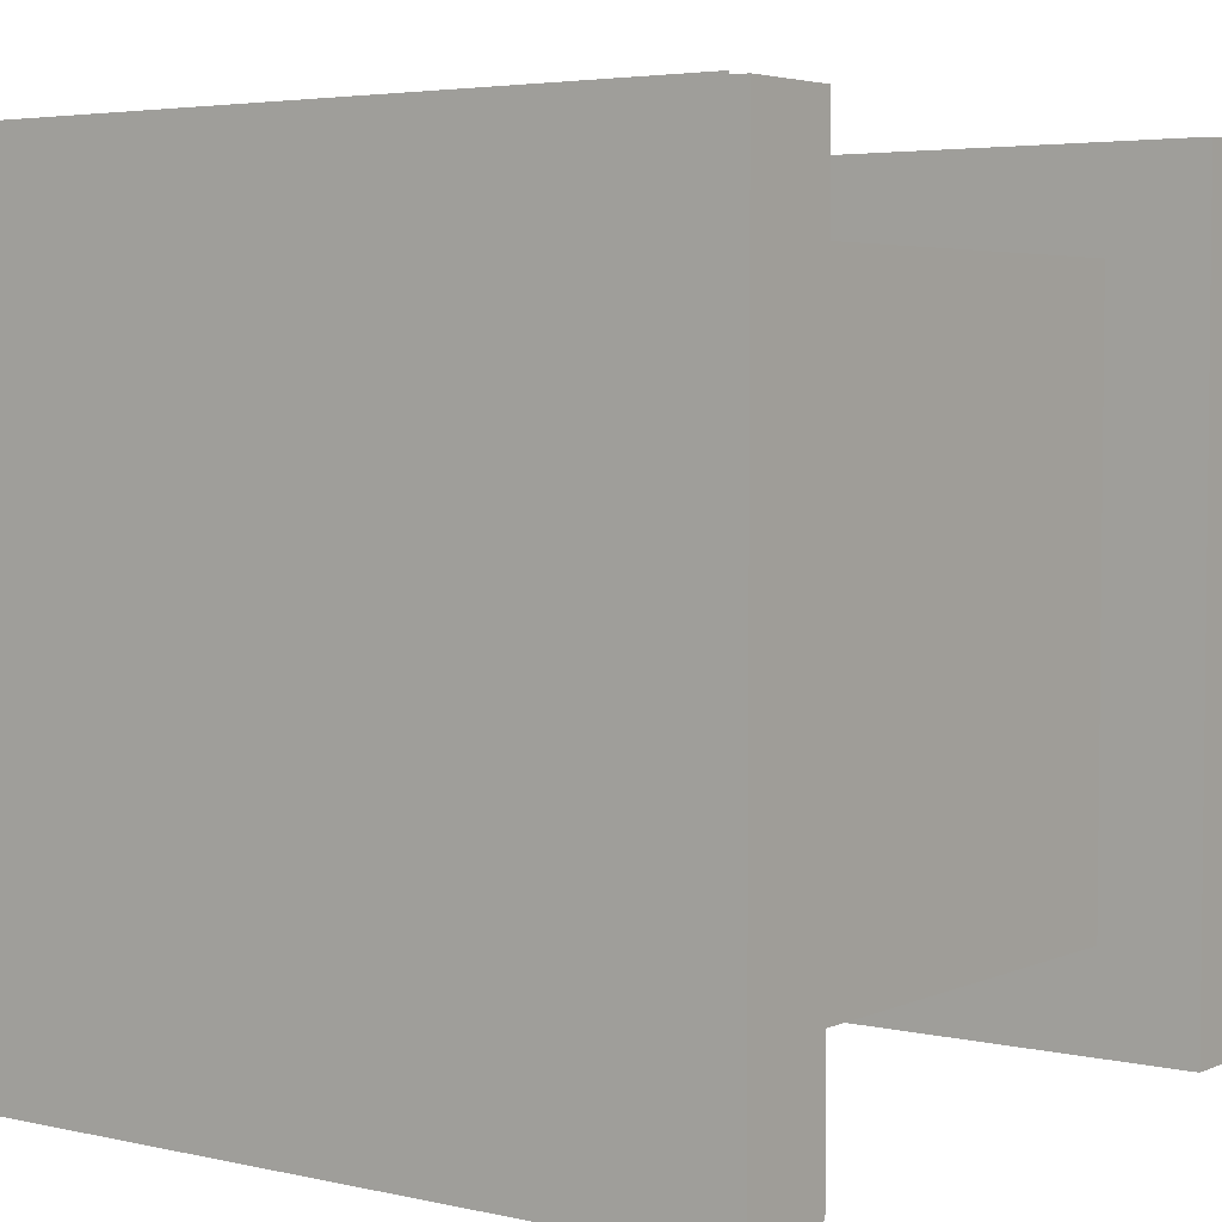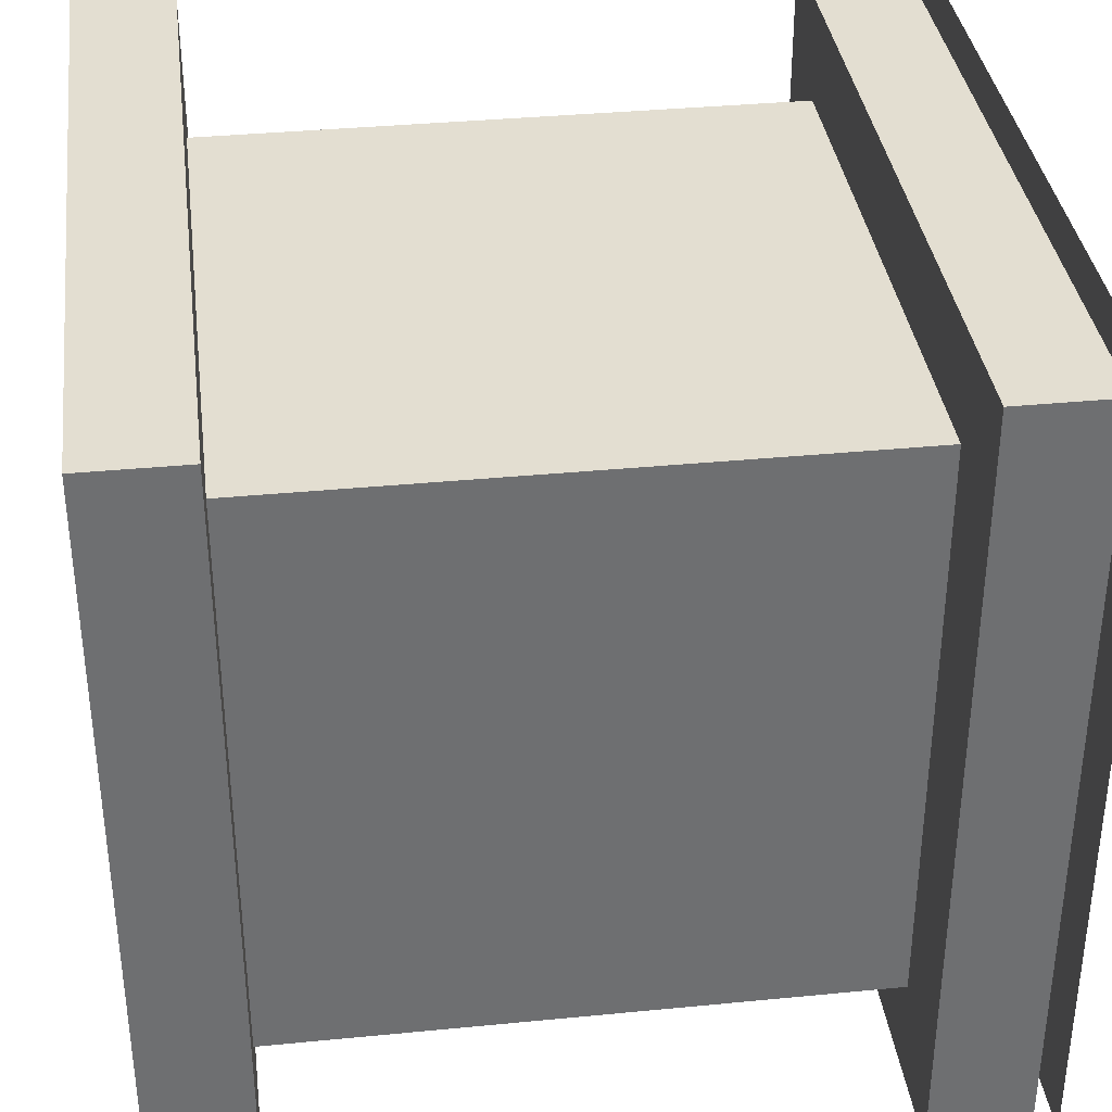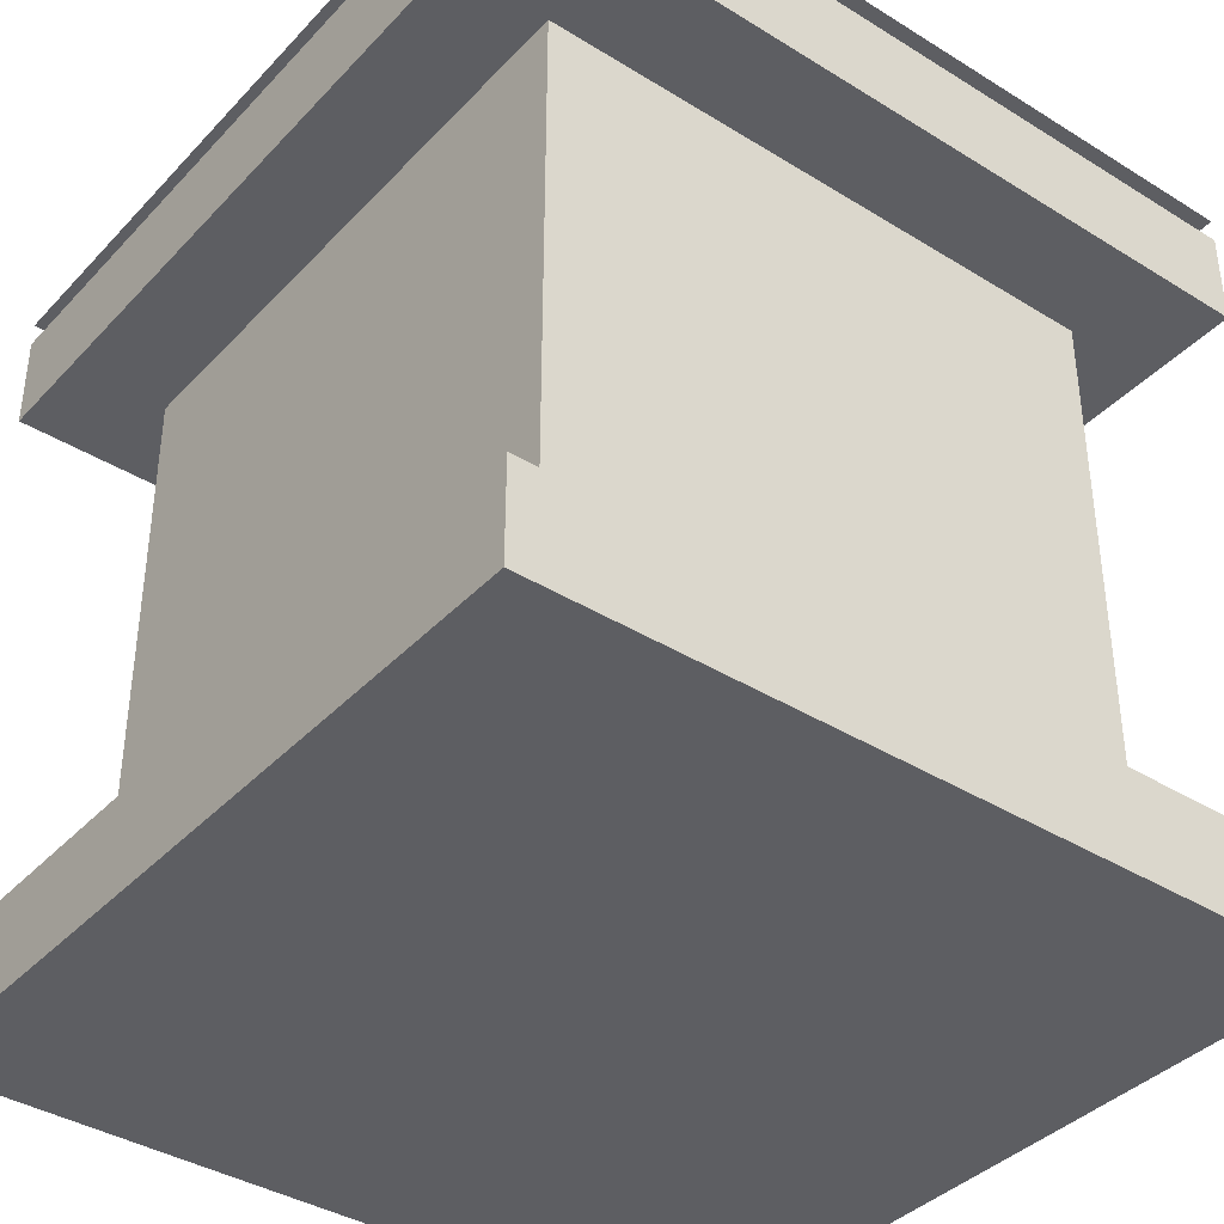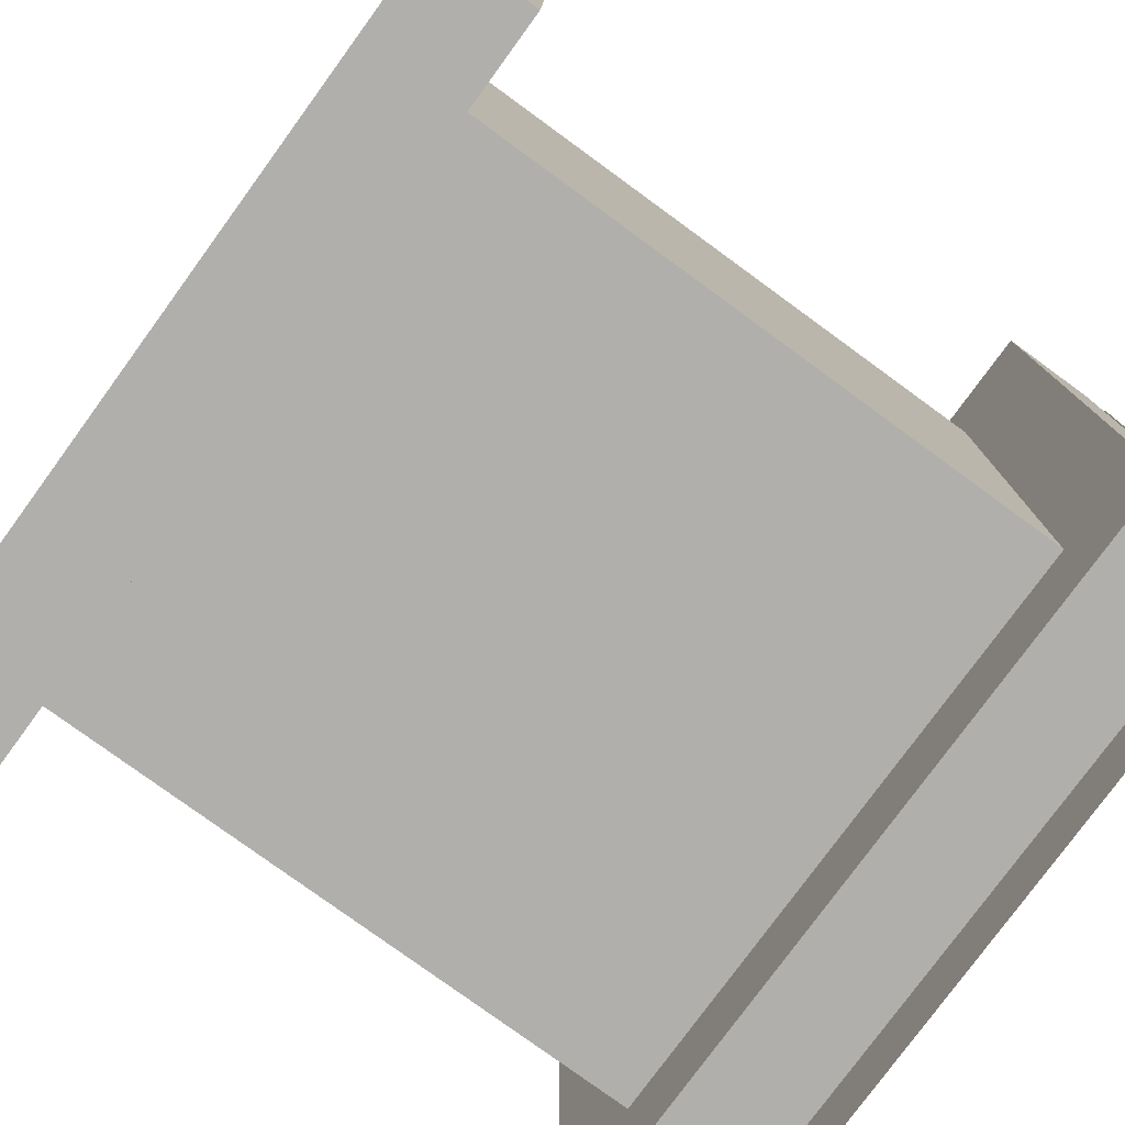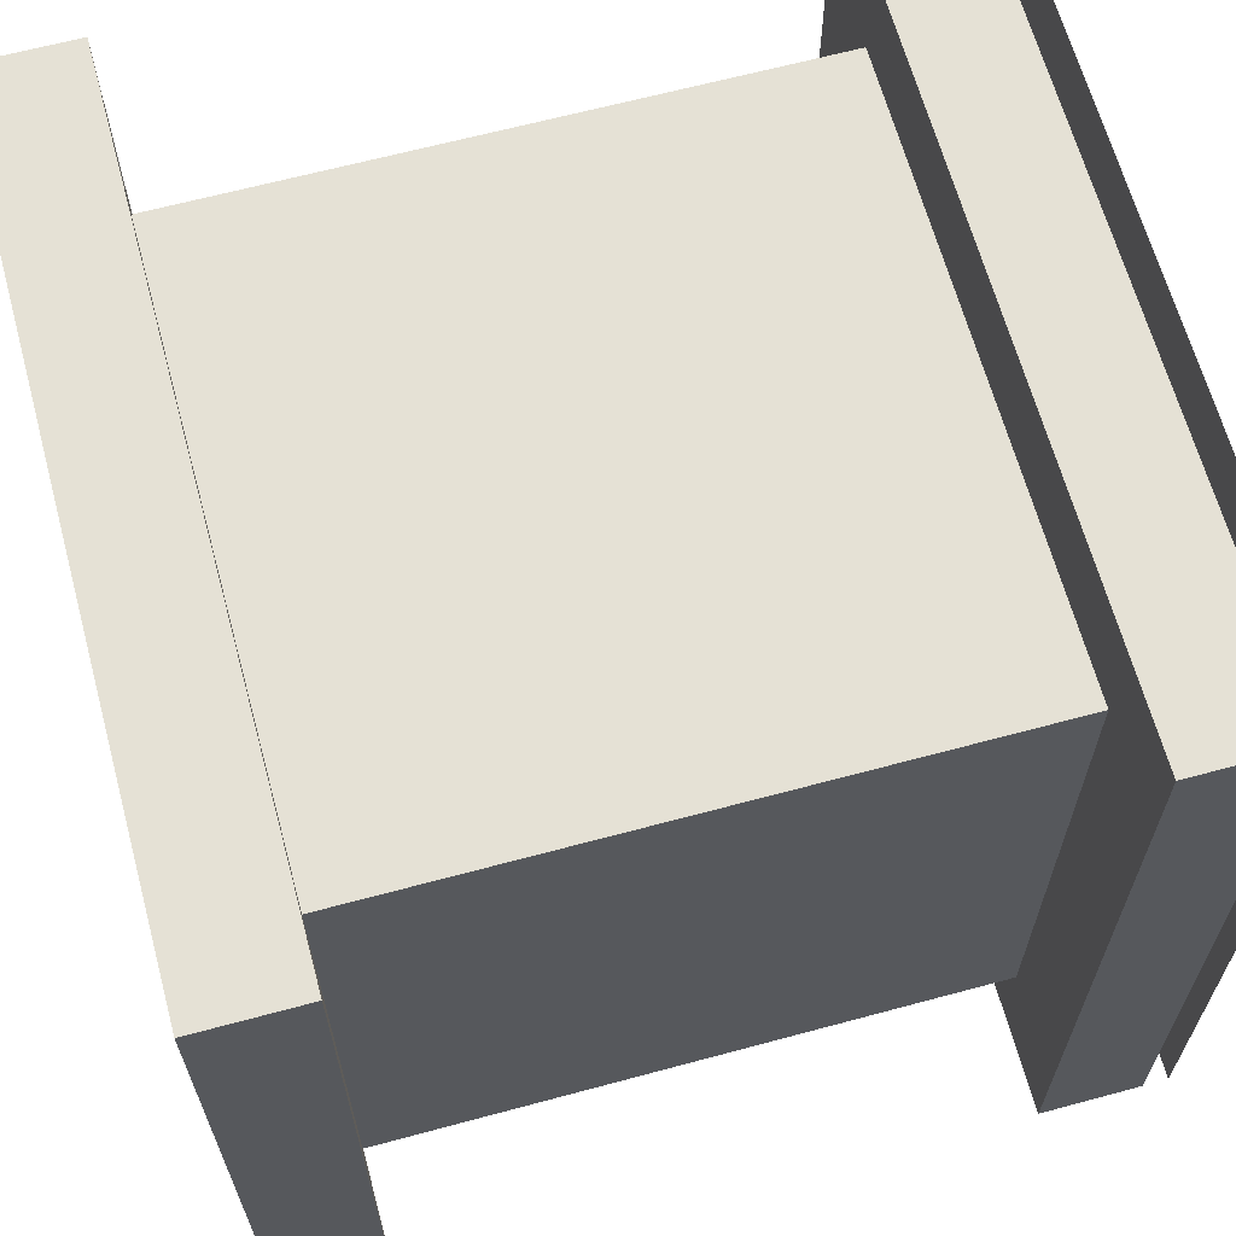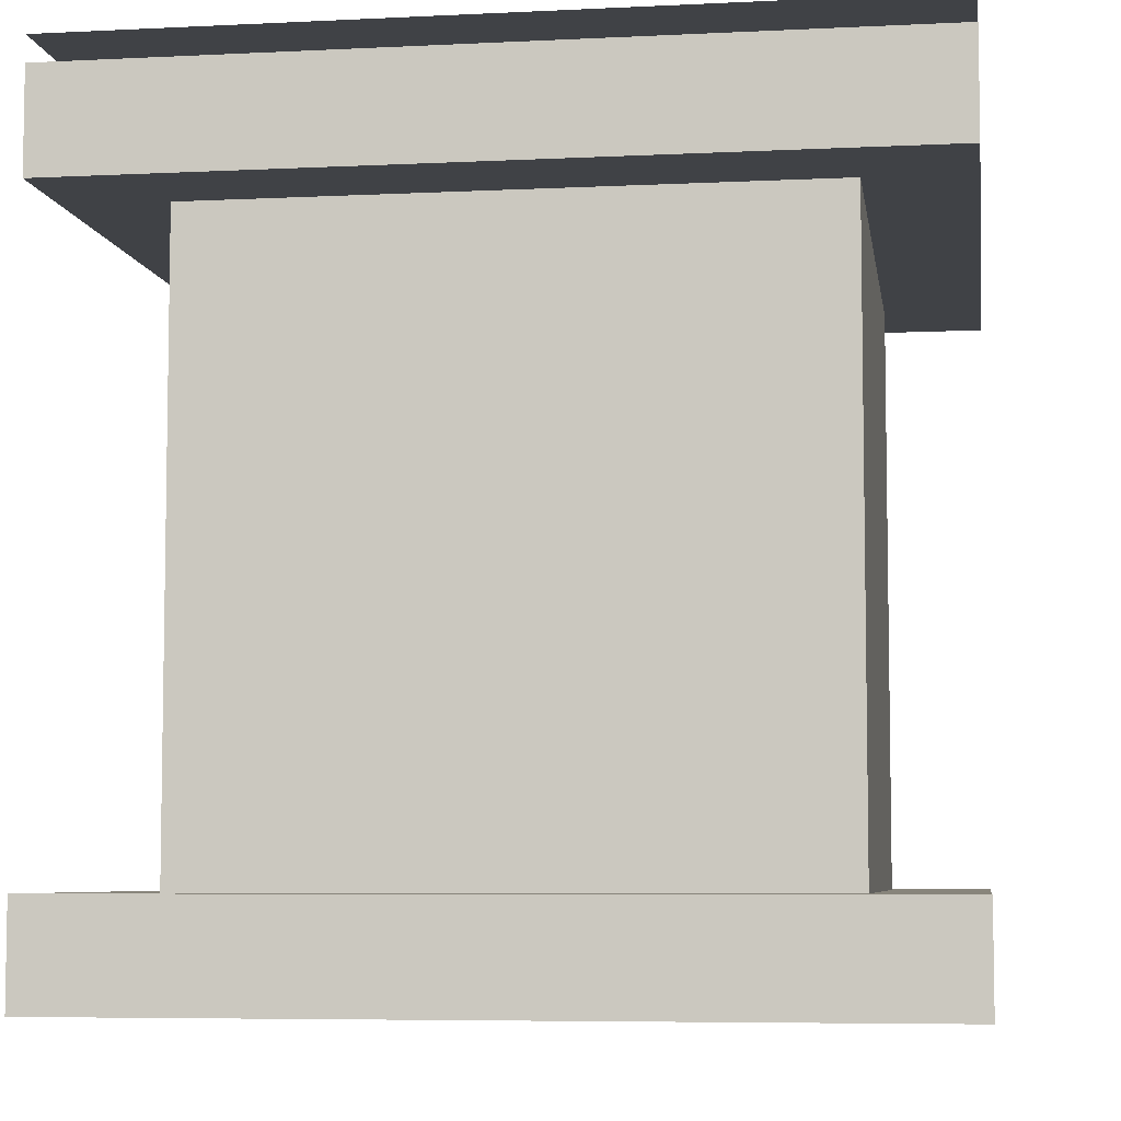
<metadata>
{"format":"obj","ext":"obj","renderer":"f3d","projection":"perspective","resolution":1024,"background":"white","views":[{"elev":4.2,"azim":-143.7,"up":"+Z"},{"elev":36.0,"azim":82.7,"up":"+Z"},{"elev":-38.7,"azim":-127.9,"up":"+Y"},{"elev":-78.3,"azim":53.9,"up":"+Z"},{"elev":64.9,"azim":74.8,"up":"+Z"},{"elev":-6.3,"azim":-81.6,"up":"+Y"}]}
</metadata>
<code>
o cube
v 0.5 0.5 0.5
v 0.5 0.5 -0.5
v 0.5 0.375 0.5
v 0.5 0.375 -0.5
v -0.5 0.5 -0.5
v -0.5 0.5 0.5
v -0.5 0.375 -0.5
v -0.5 0.375 0.5
f 4 7 5 2
f 3 4 2 1
f 8 3 1 6
f 7 8 6 5
f 6 1 2 5
f 7 4 3 8
o cube
v 0.375 0.375 0.375
v 0.375 0.375 -0.375
v 0.375 -0.375 0.375
v 0.375 -0.375 -0.375
v -0.375 0.375 -0.375
v -0.375 0.375 0.375
v -0.375 -0.375 -0.375
v -0.375 -0.375 0.375
f 12 15 13 10
f 11 12 10 9
f 16 11 9 14
f 15 16 14 13
o cube
v 0.5 -0.375 0.5
v 0.5 -0.375 -0.5
v 0.5 -0.5 0.5
v 0.5 -0.5 -0.5
v -0.5 -0.375 -0.5
v -0.5 -0.375 0.5
v -0.5 -0.5 -0.5
v -0.5 -0.5 0.5
f 20 23 21 18
f 19 20 18 17
f 24 19 17 22
f 23 24 22 21
f 22 17 18 21
f 23 20 19 24
o cube
v 0.5 0.5312 0.5
v 0.5 0.5312 -0.5
v 0.5 0.5312 0.5
v 0.5 0.5312 -0.5
v -0.5 0.5312 -0.5
v -0.5 0.5312 0.5
v -0.5 0.5312 -0.5
v -0.5 0.5312 0.5
f 30 25 26 29
f 31 28 27 32

</code>
